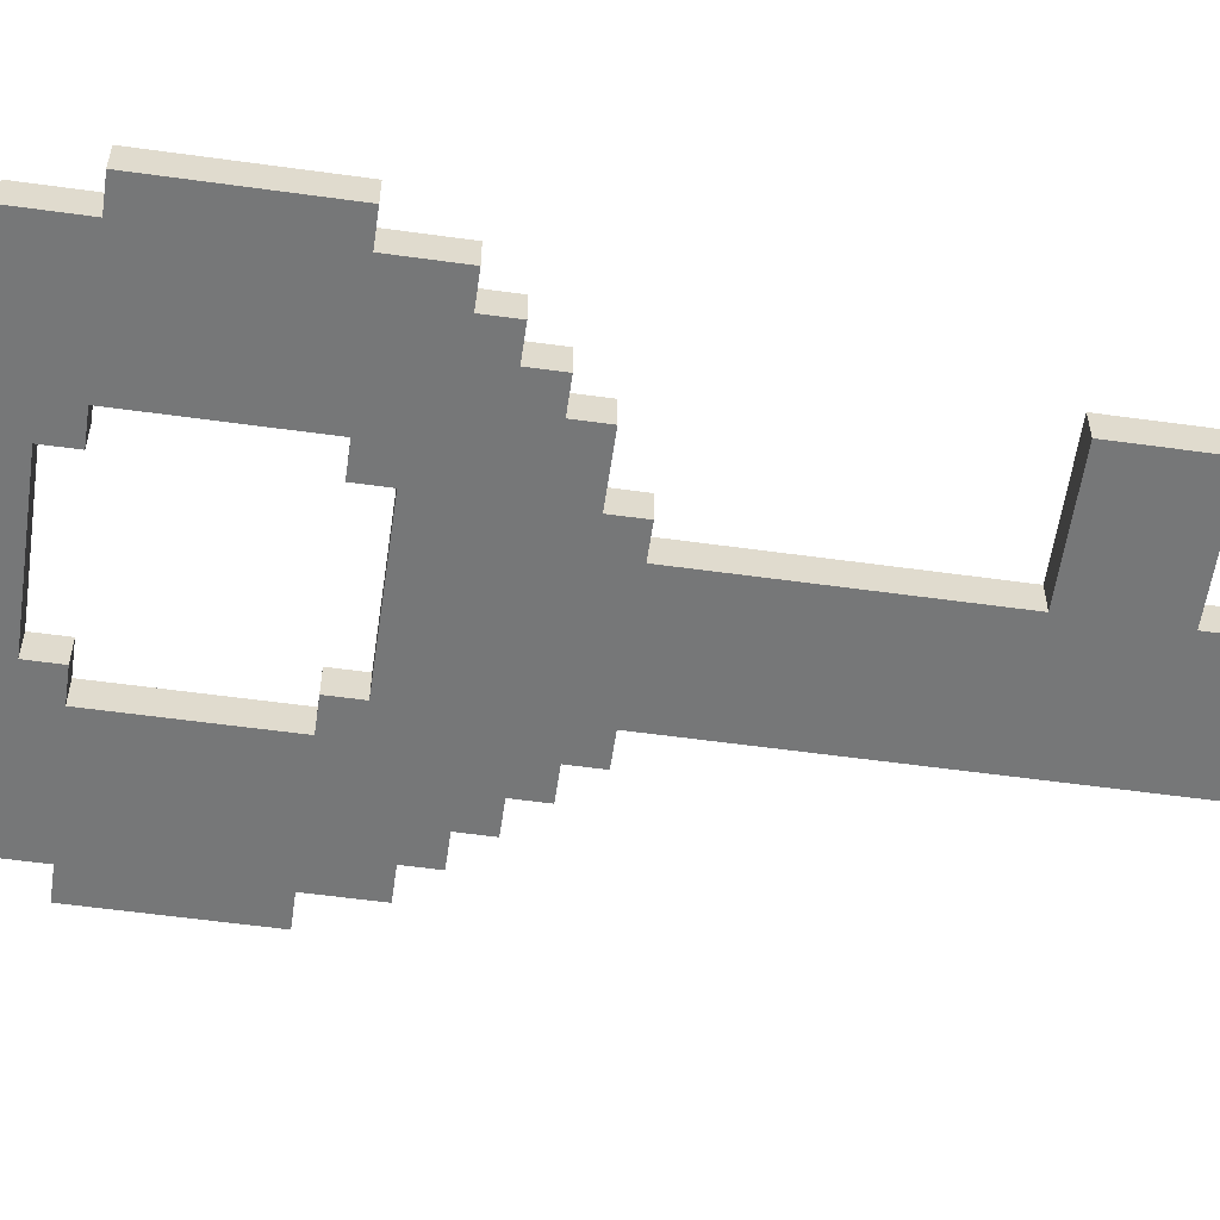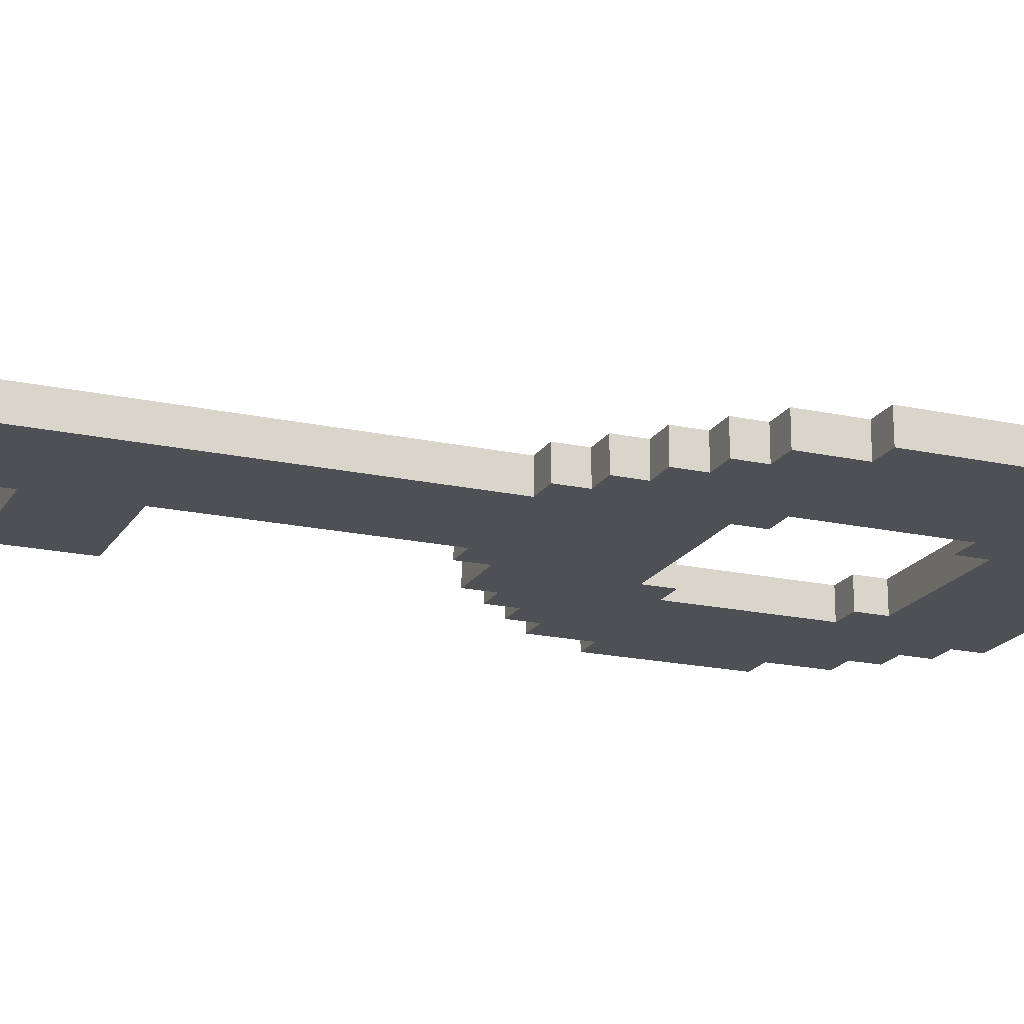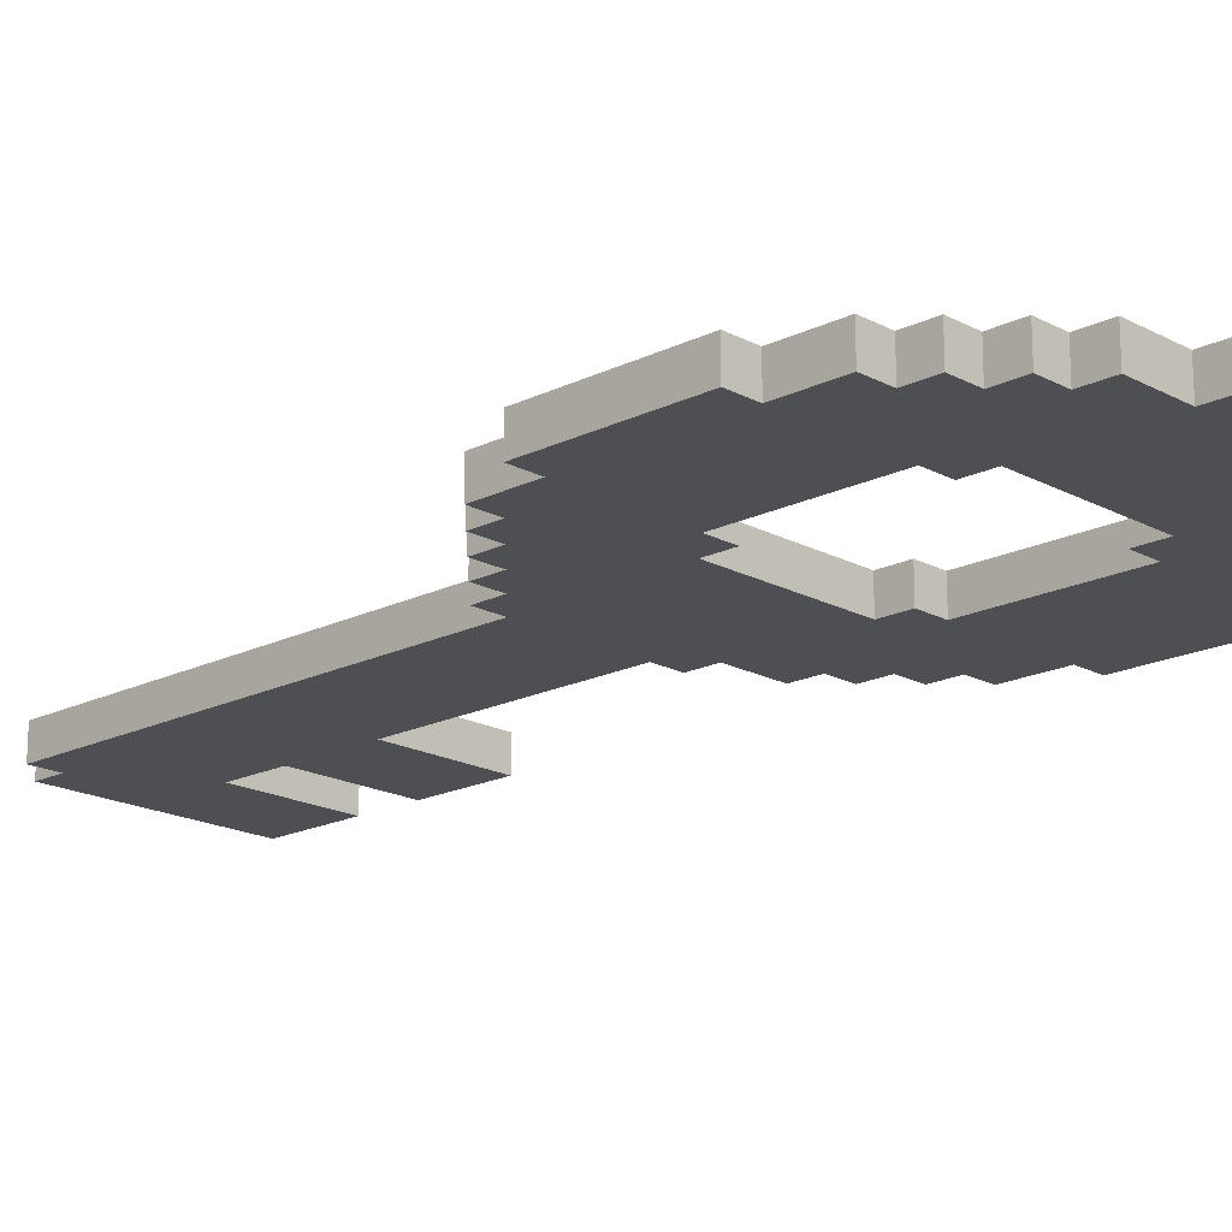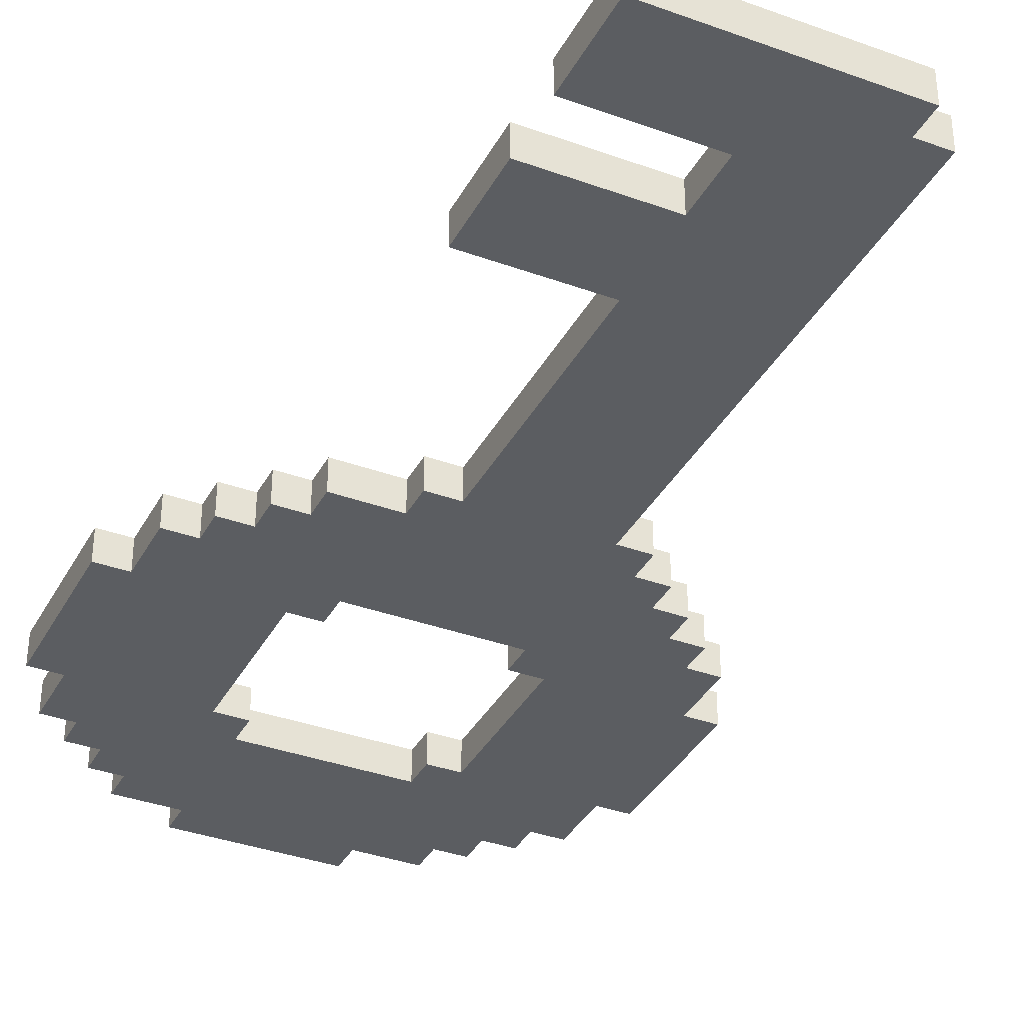
<metadata>
{"format":"obj","ext":"obj","renderer":"f3d","projection":"perspective","resolution":1024,"background":"white","views":[{"elev":-57.0,"azim":-98.2,"up":"+Z"},{"elev":-19.1,"azim":67.5,"up":"+Z"},{"elev":-18.1,"azim":133.8,"up":"+Z"},{"elev":-36.2,"azim":-25.4,"up":"+Z"}]}
</metadata>
<code>
v -8 26 -19
v -8 26 -20
v -8 31 -19
v -8 31 -20
v -7 24 -19
v -7 24 -20
v -7 26 -19
v -7 26 -20
v -7 31 -19
v -7 31 -20
v -7 33 -19
v -7 33 -20
v -6 23 -19
v -6 23 -20
v -6 24 -19
v -6 24 -20
v -6 33 -19
v -6 33 -20
v -6 34 -19
v -6 34 -20
v -5 4 -19
v -5 4 -20
v -5 7 -19
v -5 7 -20
v -5 9 -19
v -5 9 -20
v -5 12 -19
v -5 12 -20
v -5 22 -19
v -5 22 -20
v -5 23 -19
v -5 23 -20
v -5 34 -19
v -5 34 -20
v -5 35 -19
v -5 35 -20
v -4 21 -19
v -4 21 -20
v -4 22 -19
v -4 22 -20
v -4 35 -19
v -4 35 -20
v -4 36 -19
v -4 36 -20
v -2 20 -19
v -2 20 -20
v -2 21 -19
v -2 21 -20
v -2 36 -19
v -2 36 -20
v -2 37 -19
v -2 37 -20
v -1 7 -19
v -1 7 -20
v -1 9 -19
v -1 9 -20
v -1 12 -19
v -1 12 -20
v -1 20 -19
v -1 20 -20
v 3 25 -19
v 3 25 -20
v 3 26 -19
v 3 26 -20
v 3 31 -19
v 3 31 -20
v 3 32 -19
v 3 32 -20
v 4 26 -19
v 4 26 -20
v 4 31 -19
v 4 31 -20
v -3 26 -19
v -3 26 -20
v -3 31 -19
v -3 31 -20
v -2 25 -19
v -2 25 -20
v -2 26 -19
v -2 26 -20
v -2 31 -19
v -2 31 -20
v -2 32 -19
v -2 32 -20
v 2 4 -19
v 2 4 -20
v 2 5 -19
v 2 5 -20
v 3 5 -19
v 3 5 -20
v 3 10 -19
v 3 10 -20
v 3 11 -19
v 3 11 -20
v 3 13 -19
v 3 13 -20
v 3 19 -19
v 3 19 -20
v 3 20 -19
v 3 20 -20
v 3 36 -19
v 3 36 -20
v 3 37 -19
v 3 37 -20
v 4 20 -19
v 4 20 -20
v 4 21 -19
v 4 21 -20
v 5 21 -19
v 5 21 -20
v 5 22 -19
v 5 22 -20
v 5 35 -19
v 5 35 -20
v 5 36 -19
v 5 36 -20
v 6 22 -19
v 6 22 -20
v 6 23 -19
v 6 23 -20
v 6 34 -19
v 6 34 -20
v 6 35 -19
v 6 35 -20
v 7 23 -19
v 7 23 -20
v 7 24 -19
v 7 24 -20
v 7 33 -19
v 7 33 -20
v 7 34 -19
v 7 34 -20
v 8 24 -19
v 8 24 -20
v 8 26 -19
v 8 26 -20
v 8 31 -19
v 8 31 -20
v 8 33 -19
v 8 33 -20
v 9 26 -19
v 9 26 -20
v 9 31 -19
v 9 31 -20
v -8 26 -19
v -8 31 -19
v -7 24 -19
v -7 26 -19
v -7 31 -19
v -7 33 -19
v -6 23 -19
v -6 24 -19
v -6 26 -19
v -6 31 -19
v -6 33 -19
v -6 34 -19
v -5 4 -19
v -5 7 -19
v -5 9 -19
v -5 12 -19
v -5 22 -19
v -5 23 -19
v -5 24 -19
v -5 33 -19
v -5 34 -19
v -5 35 -19
v -4 5 -19
v -4 6 -19
v -4 10 -19
v -4 11 -19
v -4 21 -19
v -4 22 -19
v -4 23 -19
v -4 26 -19
v -4 31 -19
v -4 34 -19
v -4 35 -19
v -4 36 -19
v -3 25 -19
v -3 26 -19
v -3 31 -19
v -3 32 -19
v -2 20 -19
v -2 21 -19
v -2 22 -19
v -2 24 -19
v -2 25 -19
v -2 26 -19
v -2 31 -19
v -2 32 -19
v -2 33 -19
v -2 35 -19
v -2 36 -19
v -2 37 -19
v -1 4 -19
v -1 5 -19
v -1 6 -19
v -1 7 -19
v -1 9 -19
v -1 10 -19
v -1 11 -19
v -1 12 -19
v -1 20 -19
v -1 21 -19
v 2 4 -19
v 2 5 -19
v 2 10 -19
v 2 11 -19
v 2 13 -19
v 2 19 -19
v 3 5 -19
v 3 10 -19
v 3 11 -19
v 3 13 -19
v 3 19 -19
v 3 20 -19
v 3 21 -19
v 3 24 -19
v 3 25 -19
v 3 26 -19
v 3 31 -19
v 3 32 -19
v 3 33 -19
v 3 35 -19
v 3 36 -19
v 3 37 -19
v 4 20 -19
v 4 21 -19
v 4 22 -19
v 4 25 -19
v 4 26 -19
v 4 31 -19
v 4 32 -19
v 5 21 -19
v 5 22 -19
v 5 23 -19
v 5 26 -19
v 5 31 -19
v 5 34 -19
v 5 35 -19
v 5 36 -19
v 6 22 -19
v 6 23 -19
v 6 24 -19
v 6 30 -19
v 6 32 -19
v 6 33 -19
v 6 34 -19
v 6 35 -19
v 7 23 -19
v 7 24 -19
v 7 26 -19
v 7 27 -19
v 7 30 -19
v 7 31 -19
v 7 32 -19
v 7 33 -19
v 7 34 -19
v 8 24 -19
v 8 26 -19
v 8 27 -19
v 8 31 -19
v 8 33 -19
v 9 26 -19
v 9 31 -19
v -8 26 -20
v -8 31 -20
v -7 24 -20
v -7 26 -20
v -7 31 -20
v -7 33 -20
v -6 23 -20
v -6 24 -20
v -6 26 -20
v -6 31 -20
v -6 33 -20
v -6 34 -20
v -5 4 -20
v -5 7 -20
v -5 9 -20
v -5 12 -20
v -5 22 -20
v -5 23 -20
v -5 24 -20
v -5 33 -20
v -5 34 -20
v -5 35 -20
v -4 5 -20
v -4 6 -20
v -4 10 -20
v -4 11 -20
v -4 21 -20
v -4 22 -20
v -4 23 -20
v -4 26 -20
v -4 31 -20
v -4 34 -20
v -4 35 -20
v -4 36 -20
v -3 25 -20
v -3 26 -20
v -3 31 -20
v -3 32 -20
v -2 20 -20
v -2 21 -20
v -2 22 -20
v -2 24 -20
v -2 25 -20
v -2 26 -20
v -2 31 -20
v -2 32 -20
v -2 33 -20
v -2 35 -20
v -2 36 -20
v -2 37 -20
v -1 4 -20
v -1 5 -20
v -1 6 -20
v -1 7 -20
v -1 9 -20
v -1 10 -20
v -1 11 -20
v -1 12 -20
v -1 20 -20
v -1 21 -20
v 2 4 -20
v 2 5 -20
v 2 10 -20
v 2 11 -20
v 2 13 -20
v 2 19 -20
v 3 5 -20
v 3 10 -20
v 3 11 -20
v 3 13 -20
v 3 19 -20
v 3 20 -20
v 3 21 -20
v 3 24 -20
v 3 25 -20
v 3 26 -20
v 3 31 -20
v 3 32 -20
v 3 33 -20
v 3 35 -20
v 3 36 -20
v 3 37 -20
v 4 20 -20
v 4 21 -20
v 4 22 -20
v 4 25 -20
v 4 26 -20
v 4 31 -20
v 4 32 -20
v 5 21 -20
v 5 22 -20
v 5 23 -20
v 5 26 -20
v 5 31 -20
v 5 34 -20
v 5 35 -20
v 5 36 -20
v 6 22 -20
v 6 23 -20
v 6 24 -20
v 6 30 -20
v 6 32 -20
v 6 33 -20
v 6 34 -20
v 6 35 -20
v 7 23 -20
v 7 24 -20
v 7 26 -20
v 7 27 -20
v 7 30 -20
v 7 31 -20
v 7 32 -20
v 7 33 -20
v 7 34 -20
v 8 24 -20
v 8 26 -20
v 8 27 -20
v 8 31 -20
v 8 33 -20
v 9 26 -20
v 9 31 -20
v -5 4 -19
v -1 4 -19
v 2 4 -19
v -5 4 -20
v -1 4 -20
v 2 4 -20
v 2 5 -19
v 3 5 -19
v 2 5 -20
v 3 5 -20
v -5 9 -19
v -1 9 -19
v -5 9 -20
v -1 9 -20
v -2 20 -19
v -1 20 -19
v 3 20 -19
v 4 20 -19
v -2 20 -20
v -1 20 -20
v 3 20 -20
v 4 20 -20
v -4 21 -19
v -2 21 -19
v 4 21 -19
v 5 21 -19
v -4 21 -20
v -2 21 -20
v 4 21 -20
v 5 21 -20
v -5 22 -19
v -4 22 -19
v 5 22 -19
v 6 22 -19
v -5 22 -20
v -4 22 -20
v 5 22 -20
v 6 22 -20
v -6 23 -19
v -5 23 -19
v 6 23 -19
v 7 23 -19
v -6 23 -20
v -5 23 -20
v 6 23 -20
v 7 23 -20
v -7 24 -19
v -6 24 -19
v 7 24 -19
v 8 24 -19
v -7 24 -20
v -6 24 -20
v 7 24 -20
v 8 24 -20
v -8 26 -19
v -7 26 -19
v 8 26 -19
v 9 26 -19
v -8 26 -20
v -7 26 -20
v 8 26 -20
v 9 26 -20
v -3 31 -19
v -2 31 -19
v 3 31 -19
v 4 31 -19
v -3 31 -20
v -2 31 -20
v 3 31 -20
v 4 31 -20
v -2 32 -19
v 3 32 -19
v -2 32 -20
v 3 32 -20
v -5 7 -19
v -1 7 -19
v -5 7 -20
v -1 7 -20
v -5 12 -19
v -1 12 -19
v -5 12 -20
v -1 12 -20
v -2 25 -19
v 3 25 -19
v -2 25 -20
v 3 25 -20
v -3 26 -19
v -2 26 -19
v 3 26 -19
v 4 26 -19
v -3 26 -20
v -2 26 -20
v 3 26 -20
v 4 26 -20
v -8 31 -19
v -7 31 -19
v 8 31 -19
v 9 31 -19
v -8 31 -20
v -7 31 -20
v 8 31 -20
v 9 31 -20
v -7 33 -19
v -6 33 -19
v 7 33 -19
v 8 33 -19
v -7 33 -20
v -6 33 -20
v 7 33 -20
v 8 33 -20
v -6 34 -19
v -5 34 -19
v 6 34 -19
v 7 34 -19
v -6 34 -20
v -5 34 -20
v 6 34 -20
v 7 34 -20
v -5 35 -19
v -4 35 -19
v 5 35 -19
v 6 35 -19
v -5 35 -20
v -4 35 -20
v 5 35 -20
v 6 35 -20
v -4 36 -19
v -2 36 -19
v 3 36 -19
v 5 36 -19
v -4 36 -20
v -2 36 -20
v 3 36 -20
v 5 36 -20
v -2 37 -19
v 3 37 -19
v -2 37 -20
v 3 37 -20
f 3 2 1
f 4 2 3
f 7 6 5
f 8 6 7
f 11 10 9
f 12 10 11
f 15 14 13
f 16 14 15
f 19 18 17
f 20 18 19
f 23 22 21
f 24 22 23
f 27 26 25
f 28 26 27
f 31 30 29
f 32 30 31
f 35 34 33
f 36 34 35
f 39 38 37
f 40 38 39
f 43 42 41
f 44 42 43
f 47 46 45
f 48 46 47
f 51 50 49
f 52 50 51
f 55 54 53
f 56 54 55
f 59 58 57
f 60 58 59
f 63 62 61
f 64 62 63
f 67 66 65
f 68 66 67
f 71 70 69
f 72 70 71
f 73 74 75
f 75 74 76
f 77 78 79
f 79 78 80
f 81 82 83
f 83 82 84
f 85 86 87
f 87 86 88
f 89 90 91
f 91 90 92
f 91 92 93
f 93 92 94
f 93 94 95
f 95 94 96
f 95 96 97
f 97 96 98
f 97 98 99
f 99 98 100
f 101 102 103
f 103 102 104
f 105 106 107
f 107 106 108
f 109 110 111
f 111 110 112
f 113 114 115
f 115 114 116
f 117 118 119
f 119 118 120
f 121 122 123
f 123 122 124
f 125 126 127
f 127 126 128
f 129 130 131
f 131 130 132
f 133 134 135
f 135 134 136
f 137 138 139
f 139 138 140
f 141 142 143
f 143 142 144
f 148 146 145
f 149 146 148
f 152 148 147
f 153 149 148
f 153 148 152
f 154 150 149
f 154 149 153
f 155 150 154
f 162 152 151
f 163 153 152
f 163 154 153
f 163 152 162
f 163 155 154
f 164 156 155
f 164 155 163
f 165 156 164
f 167 158 157
f 168 158 167
f 169 160 159
f 170 160 169
f 172 162 161
f 173 163 162
f 173 164 163
f 173 162 172
f 173 165 164
f 174 165 173
f 175 165 174
f 176 166 165
f 176 165 175
f 177 166 176
f 179 173 172
f 179 174 173
f 180 175 174
f 180 174 179
f 181 177 176
f 181 175 180
f 181 176 175
f 182 177 181
f 184 172 171
f 185 179 172
f 185 172 184
f 186 179 185
f 187 180 179
f 187 179 186
f 188 180 187
f 189 182 181
f 190 177 182
f 190 182 189
f 191 177 190
f 192 178 177
f 192 177 191
f 193 178 192
f 195 167 157
f 196 168 167
f 196 167 195
f 197 158 168
f 197 168 196
f 198 158 197
f 199 169 159
f 200 170 169
f 200 169 199
f 201 160 170
f 201 170 200
f 202 160 201
f 203 184 183
f 204 186 185
f 204 185 184
f 204 184 203
f 205 200 199
f 205 196 195
f 205 204 203
f 205 201 200
f 205 202 201
f 205 197 196
f 205 199 198
f 205 198 197
f 205 203 202
f 206 204 205
f 207 204 206
f 208 204 207
f 209 204 208
f 210 204 209
f 211 207 206
f 212 208 207
f 212 207 211
f 213 209 208
f 213 208 212
f 214 210 209
f 214 209 213
f 215 204 210
f 215 210 214
f 216 204 215
f 217 186 204
f 217 204 216
f 218 187 186
f 218 186 217
f 219 187 218
f 222 191 190
f 223 192 191
f 223 193 192
f 223 191 222
f 224 193 223
f 225 194 193
f 225 193 224
f 226 194 225
f 227 217 216
f 228 219 218
f 228 217 227
f 228 218 217
f 229 219 228
f 230 220 219
f 230 219 229
f 231 220 230
f 232 222 221
f 233 224 223
f 233 223 222
f 233 222 232
f 234 229 228
f 235 231 230
f 235 229 234
f 235 230 229
f 236 231 235
f 237 232 231
f 237 231 236
f 238 233 232
f 238 232 237
f 239 224 233
f 239 233 238
f 240 225 224
f 240 224 239
f 241 225 240
f 242 236 235
f 243 239 238
f 243 236 242
f 243 238 237
f 243 237 236
f 244 239 243
f 245 239 244
f 246 239 245
f 247 239 246
f 248 240 239
f 248 239 247
f 249 240 248
f 250 244 243
f 251 245 244
f 251 244 250
f 252 245 251
f 253 245 252
f 254 246 245
f 254 245 253
f 255 246 254
f 256 247 246
f 256 246 255
f 257 248 247
f 257 247 256
f 258 248 257
f 259 252 251
f 260 253 252
f 260 252 259
f 261 255 254
f 261 253 260
f 261 254 253
f 262 256 255
f 262 255 261
f 262 257 256
f 263 257 262
f 264 261 260
f 264 262 261
f 265 262 264
f 266 267 269
f 269 267 270
f 268 269 273
f 269 270 274
f 273 269 274
f 270 271 275
f 274 270 275
f 275 271 276
f 272 273 283
f 273 274 284
f 274 275 284
f 283 273 284
f 275 276 284
f 276 277 285
f 284 276 285
f 285 277 286
f 278 279 288
f 288 279 289
f 280 281 290
f 290 281 291
f 282 283 293
f 283 284 294
f 284 285 294
f 293 283 294
f 285 286 294
f 294 286 295
f 295 286 296
f 286 287 297
f 296 286 297
f 297 287 298
f 293 294 300
f 294 295 300
f 295 296 301
f 300 295 301
f 297 298 302
f 301 296 302
f 296 297 302
f 302 298 303
f 292 293 305
f 293 300 306
f 305 293 306
f 306 300 307
f 300 301 308
f 307 300 308
f 308 301 309
f 302 303 310
f 303 298 311
f 310 303 311
f 311 298 312
f 298 299 313
f 312 298 313
f 313 299 314
f 278 288 316
f 288 289 317
f 316 288 317
f 289 279 318
f 317 289 318
f 318 279 319
f 280 290 320
f 290 291 321
f 320 290 321
f 291 281 322
f 321 291 322
f 322 281 323
f 304 305 324
f 306 307 325
f 305 306 325
f 324 305 325
f 320 321 326
f 316 317 326
f 324 325 326
f 321 322 326
f 322 323 326
f 317 318 326
f 319 320 326
f 318 319 326
f 323 324 326
f 326 325 327
f 327 325 328
f 328 325 329
f 329 325 330
f 330 325 331
f 327 328 332
f 328 329 333
f 332 328 333
f 329 330 334
f 333 329 334
f 330 331 335
f 334 330 335
f 331 325 336
f 335 331 336
f 336 325 337
f 325 307 338
f 337 325 338
f 307 308 339
f 338 307 339
f 339 308 340
f 311 312 343
f 312 313 344
f 313 314 344
f 343 312 344
f 344 314 345
f 314 315 346
f 345 314 346
f 346 315 347
f 337 338 348
f 339 340 349
f 348 338 349
f 338 339 349
f 349 340 350
f 340 341 351
f 350 340 351
f 351 341 352
f 342 343 353
f 344 345 354
f 343 344 354
f 353 343 354
f 349 350 355
f 351 352 356
f 355 350 356
f 350 351 356
f 356 352 357
f 352 353 358
f 357 352 358
f 353 354 359
f 358 353 359
f 354 345 360
f 359 354 360
f 345 346 361
f 360 345 361
f 361 346 362
f 356 357 363
f 359 360 364
f 363 357 364
f 358 359 364
f 357 358 364
f 364 360 365
f 365 360 366
f 366 360 367
f 367 360 368
f 360 361 369
f 368 360 369
f 369 361 370
f 364 365 371
f 365 366 372
f 371 365 372
f 372 366 373
f 373 366 374
f 366 367 375
f 374 366 375
f 375 367 376
f 367 368 377
f 376 367 377
f 368 369 378
f 377 368 378
f 378 369 379
f 372 373 380
f 373 374 381
f 380 373 381
f 375 376 382
f 381 374 382
f 374 375 382
f 376 377 383
f 382 376 383
f 377 378 383
f 383 378 384
f 381 382 385
f 382 383 385
f 385 383 386
f 390 388 387
f 391 389 388
f 391 388 390
f 392 389 391
f 395 394 393
f 396 394 395
f 399 398 397
f 400 398 399
f 405 402 401
f 406 402 405
f 407 404 403
f 408 404 407
f 413 410 409
f 414 410 413
f 415 412 411
f 416 412 415
f 421 418 417
f 422 418 421
f 423 420 419
f 424 420 423
f 429 426 425
f 430 426 429
f 431 428 427
f 432 428 431
f 437 434 433
f 438 434 437
f 439 436 435
f 440 436 439
f 445 442 441
f 446 442 445
f 447 444 443
f 448 444 447
f 453 450 449
f 454 450 453
f 455 452 451
f 456 452 455
f 459 458 457
f 460 458 459
f 461 462 463
f 463 462 464
f 465 466 467
f 467 466 468
f 469 470 471
f 471 470 472
f 473 474 477
f 477 474 478
f 475 476 479
f 479 476 480
f 481 482 485
f 485 482 486
f 483 484 487
f 487 484 488
f 489 490 493
f 493 490 494
f 491 492 495
f 495 492 496
f 497 498 501
f 501 498 502
f 499 500 503
f 503 500 504
f 505 506 509
f 509 506 510
f 507 508 511
f 511 508 512
f 513 514 517
f 517 514 518
f 515 516 519
f 519 516 520
f 521 522 523
f 523 522 524

</code>
